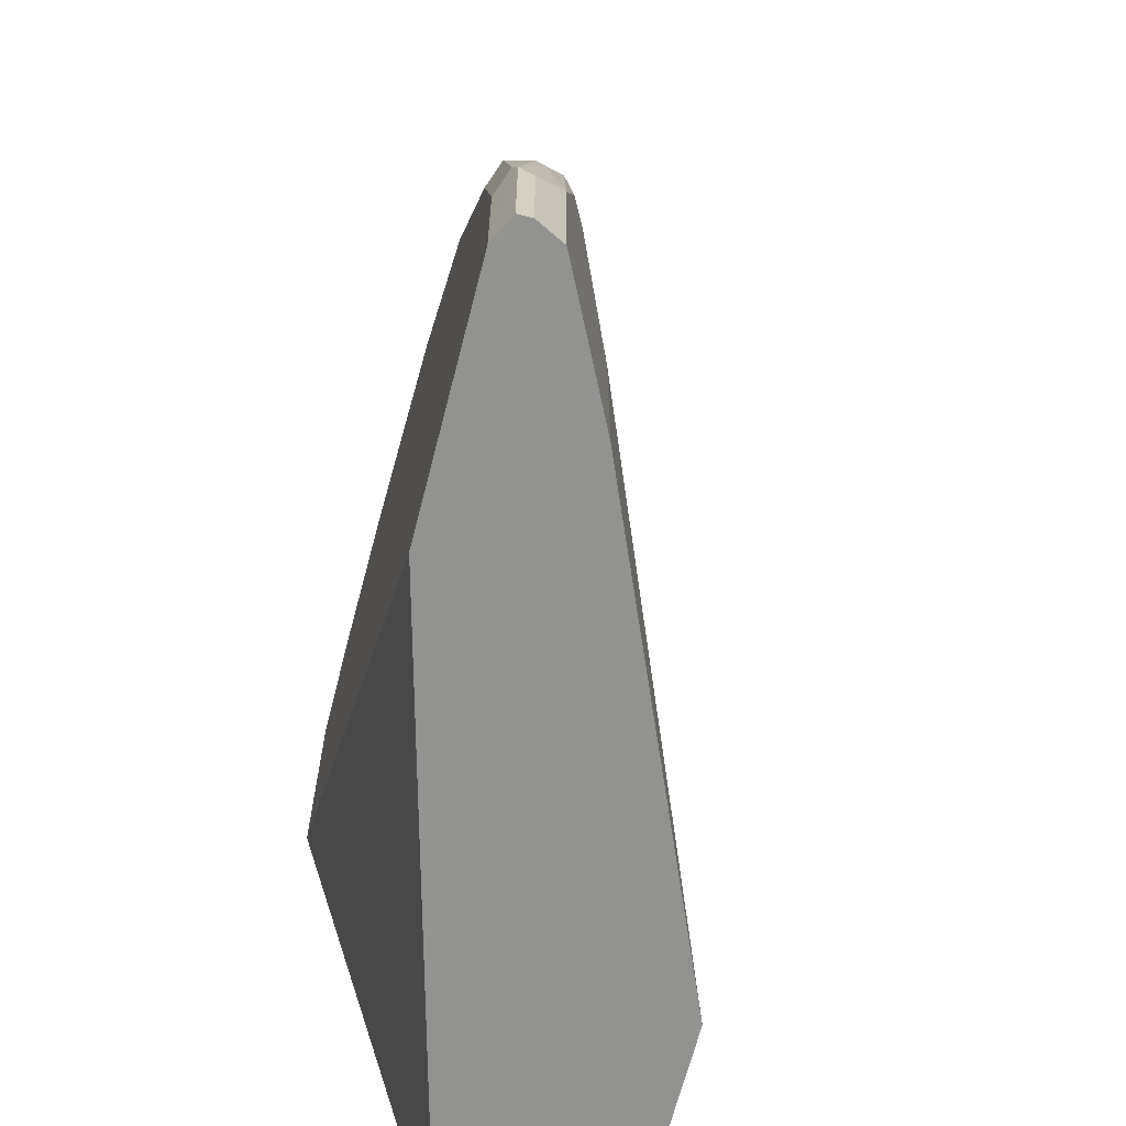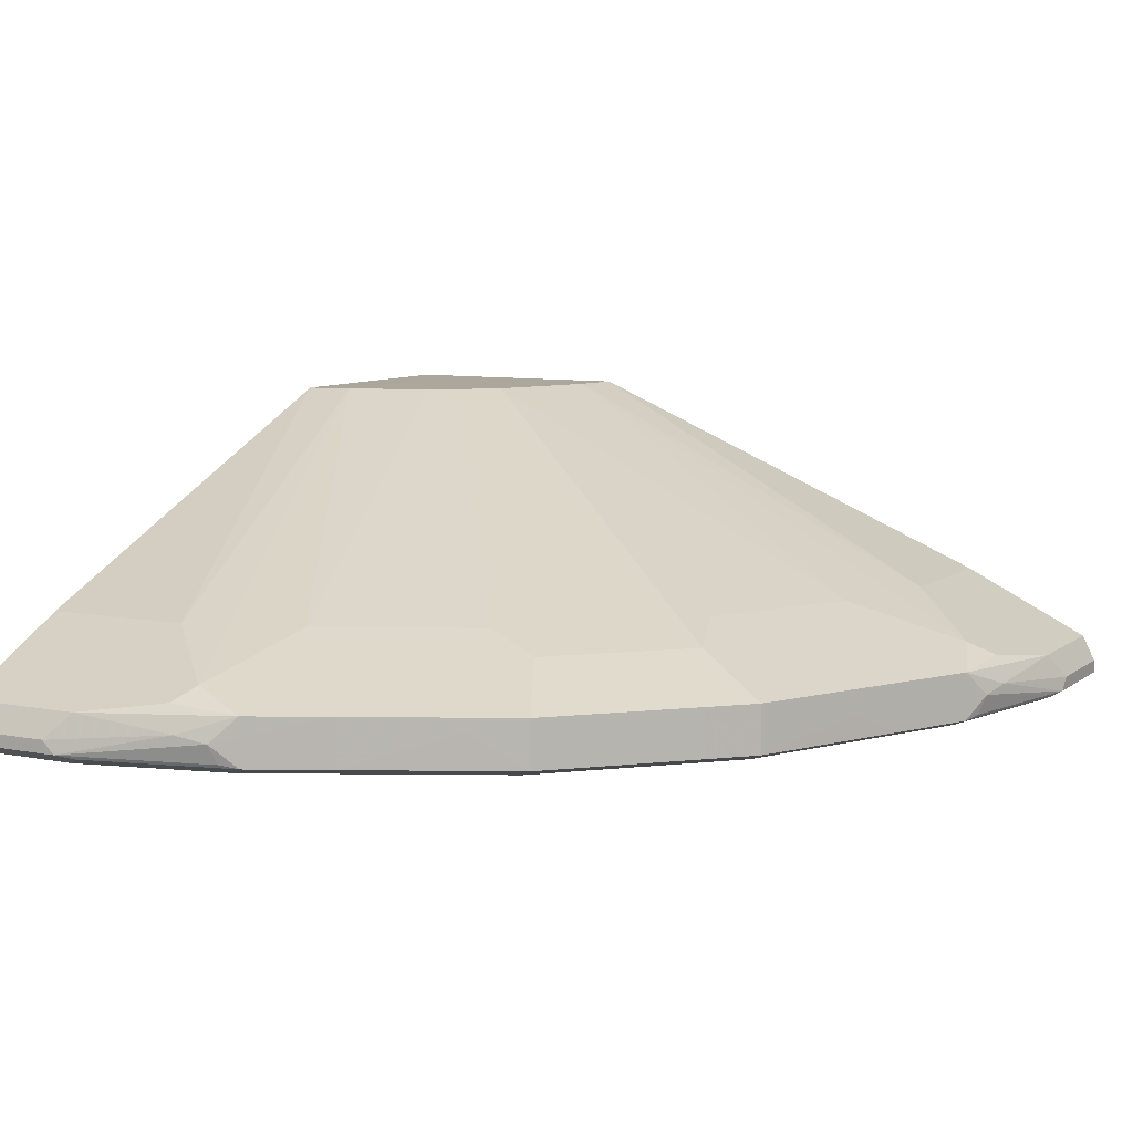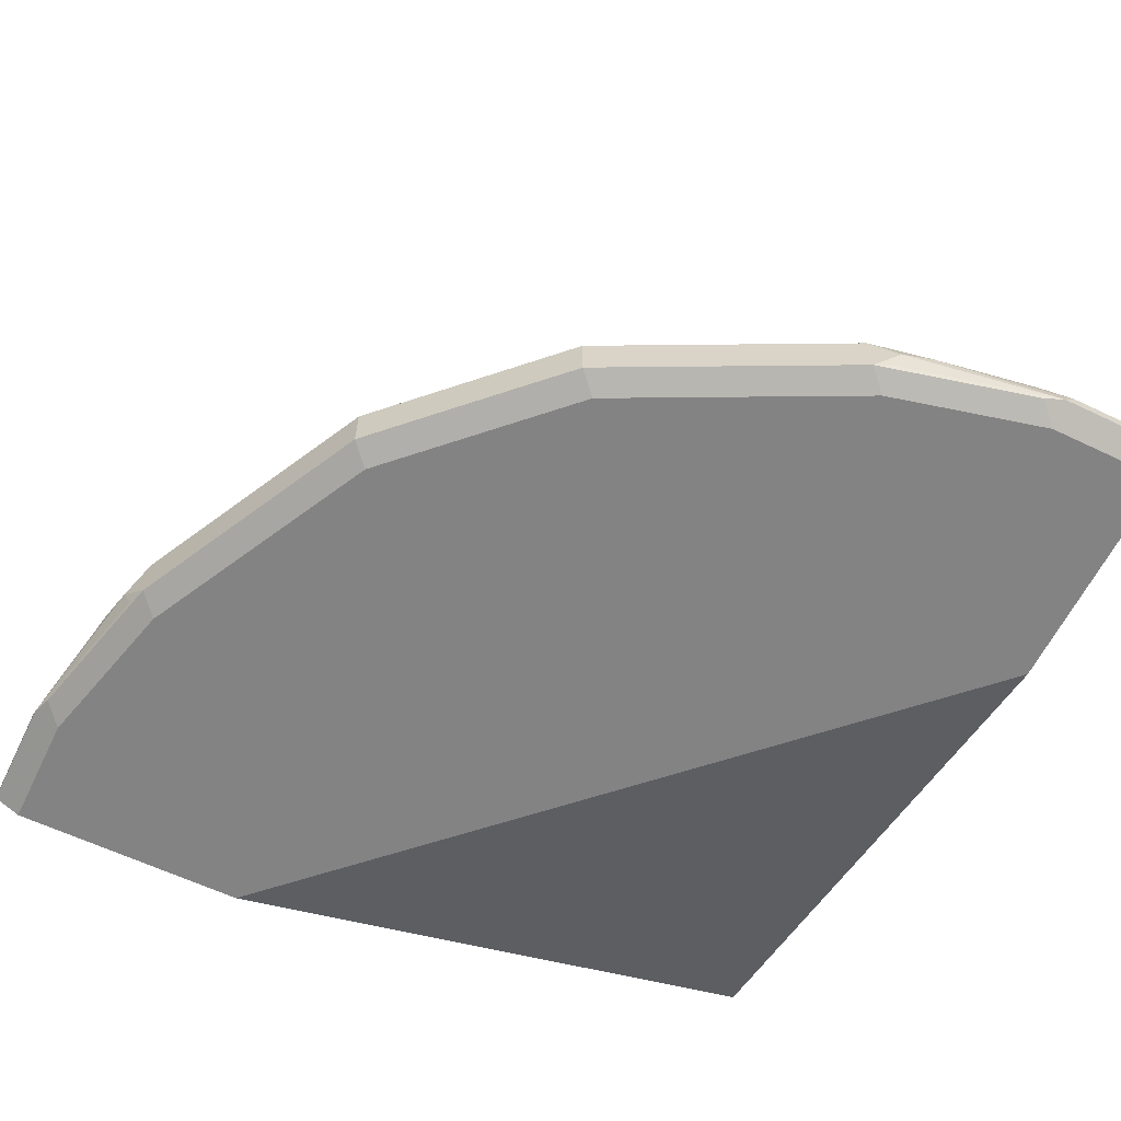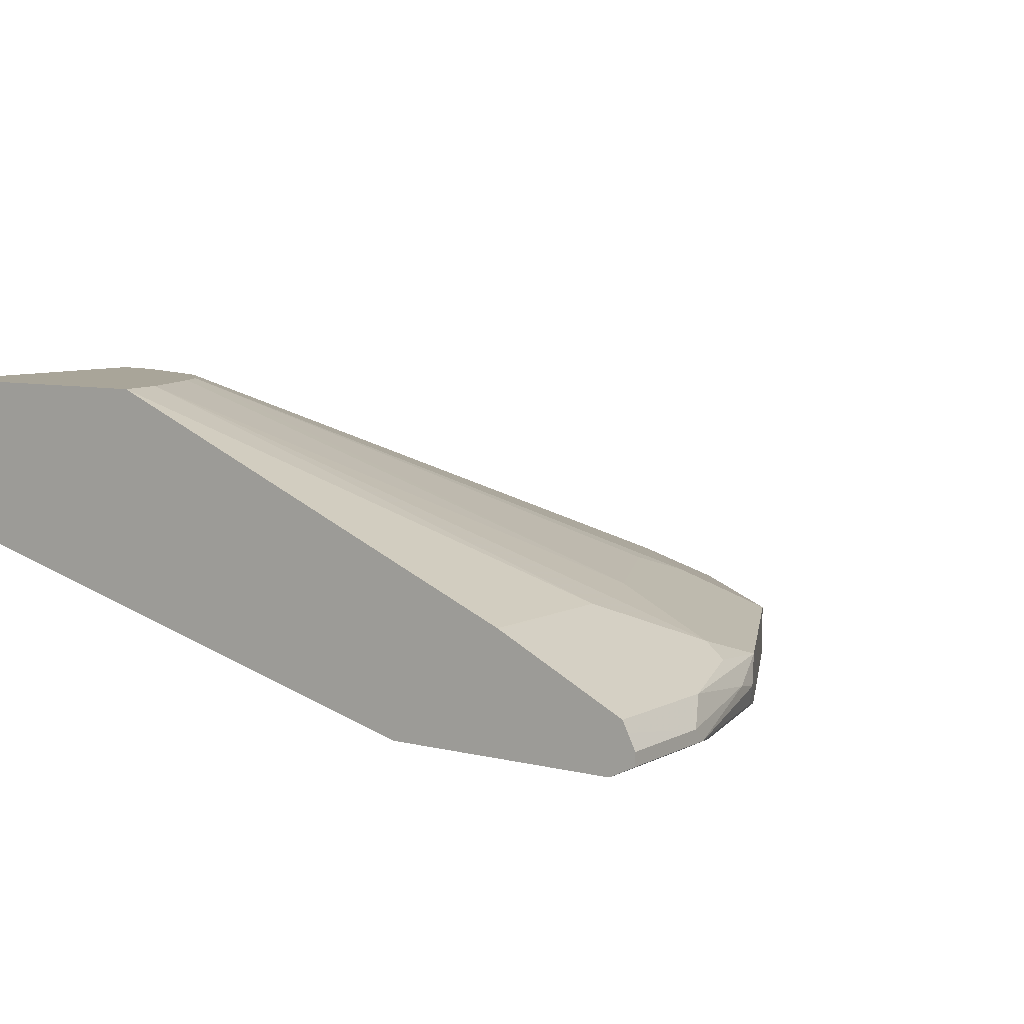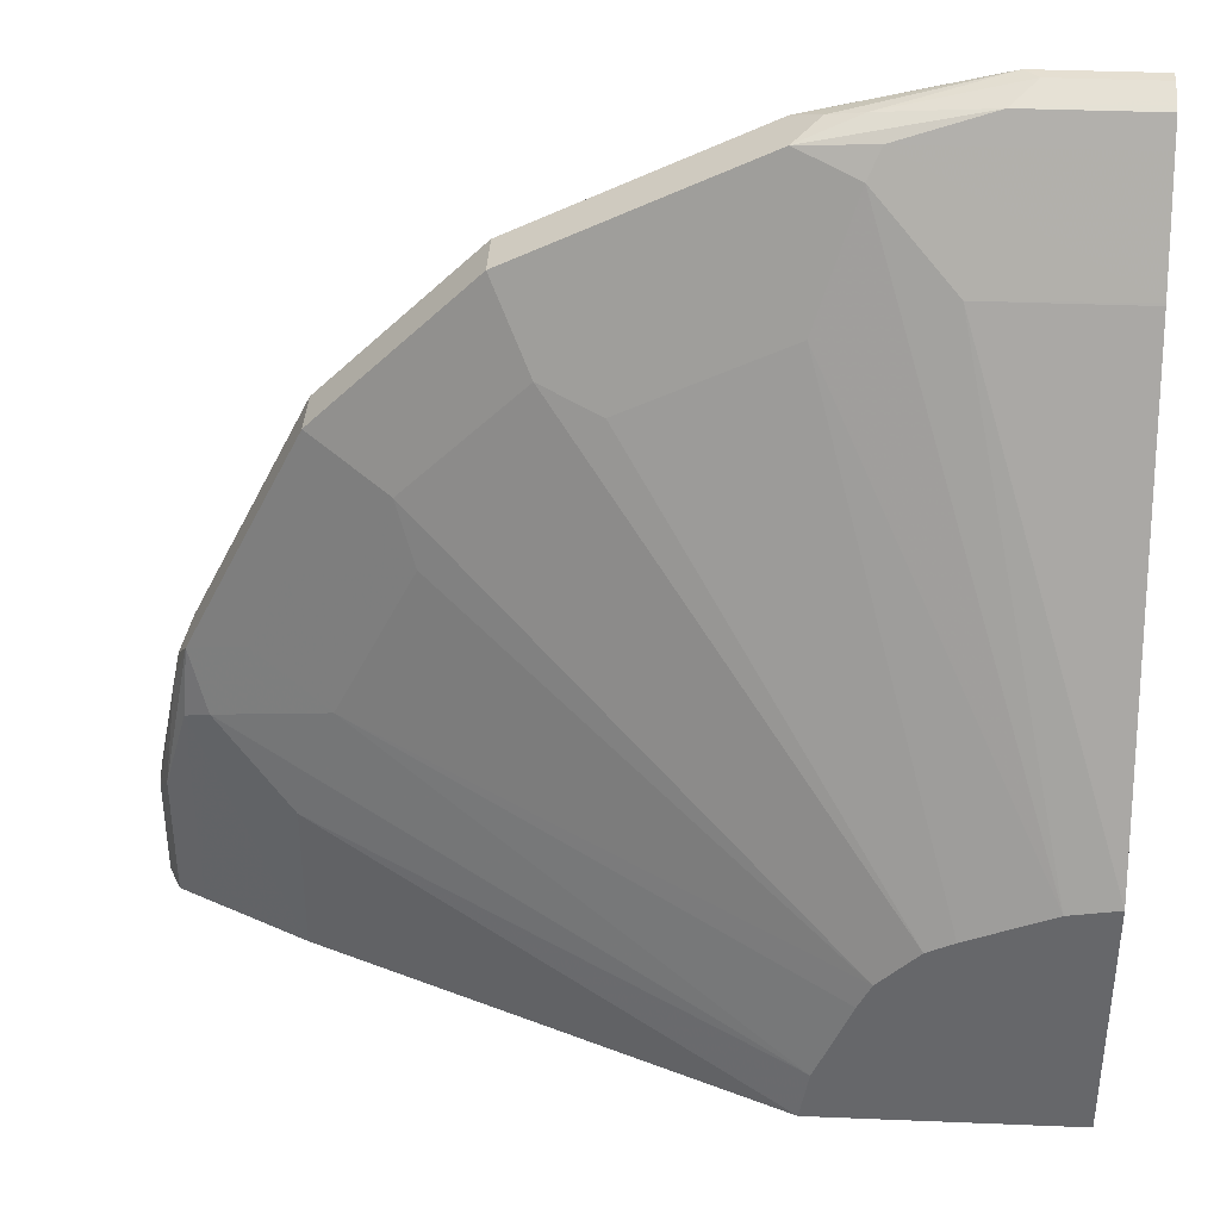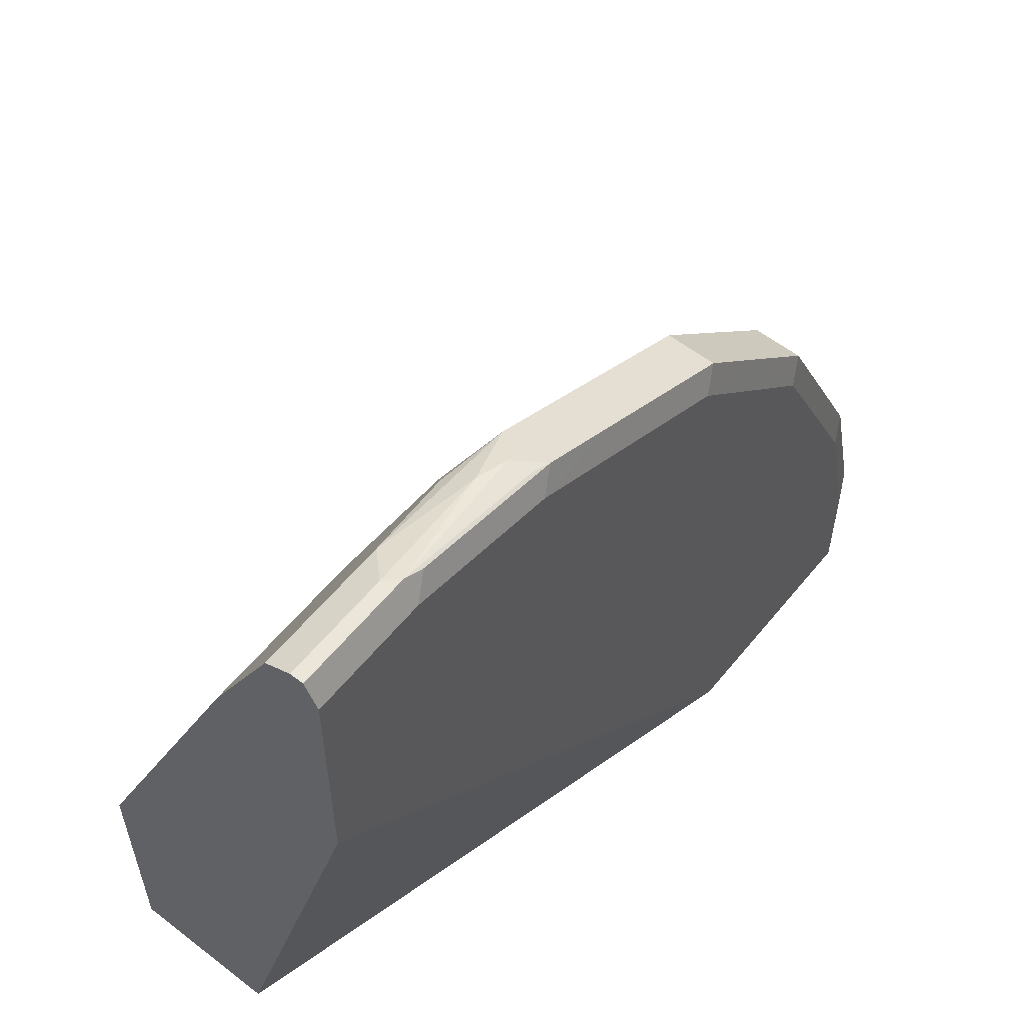
<metadata>
{"format":"obj","ext":"obj","renderer":"f3d","projection":"perspective","resolution":1024,"background":"white","views":[{"elev":-66.2,"azim":75.6,"up":"+Z"},{"elev":8.4,"azim":28.2,"up":"+Y"},{"elev":-61.2,"azim":64.0,"up":"+Y"},{"elev":7.4,"azim":-55.0,"up":"+Y"},{"elev":37.5,"azim":-177.0,"up":"+Z"},{"elev":57.6,"azim":-51.3,"up":"+Z"}]}
</metadata>
<code>
v 0.3728 -0.7857 0.05164
v 0.3699 -0.7871 0.06025
v 0.3728 -0.7857 0.0001738
v 0.3728 -0.7799 0.04591
v 0.3613 -0.7742 0.1032
v 0.3584 -0.7771 0.1176
v 0.3555 -0.7857 0.1205
v 0.3613 -0.7914 0.05164
v 0.3614 -0.7913 0.0001738
v 0.3527 -0.7871 0.129
v 0.3441 -0.7914 0.1205
v 0.3728 -0.7799 0.0001738
v 0.367 -0.7684 0.05737
v 0.3527 -0.7656 0.129
v 0.3613 -0.7914 0.0001738
v 0.3412 -0.7771 0.152
v 0.3355 -0.7871 0.1635
v 0.3269 -0.7914 0.1549
v 0.367 -0.7684 0.0001738
v 0.3555 -0.7627 0.09752
v 0.3441 -0.757 0.1032
v 0.3269 -0.757 0.1376
v 0.3355 -0.7656 0.1635
v 0.258 -0.7914 0.0001738
v 0.324 -0.7771 0.1864
v 0.301 -0.7871 0.2322
v 0.2925 -0.7914 0.2237
v 0.3555 -0.7627 0.0001738
v 0.3097 -0.7398 0.06882
v 0.3098 -0.7398 0.0001738
v 0.2925 -0.7398 0.1205
v 0.1083 -0.6553 0.02231
v 0.3097 -0.757 0.1721
v 0.301 -0.7656 0.2322
v 0.3125 -0.7713 0.2093
v 0.001047 -0.7226 0.0001738
v 0.001047 -0.7914 0.258
v 0.2839 -0.7871 0.2494
v 0.2667 -0.7871 0.2667
v 0.2237 -0.7914 0.2924
v 0.3097 -0.7398 0.0001738
v 0.1122 -0.6553 0.0001738
v 0.09325 -0.6553 0.05882
v 0.08761 -0.6553 0.07042
v 0.2752 -0.7398 0.1549
v 0.2839 -0.7484 0.1806
v 0.2667 -0.7484 0.215
v 0.2839 -0.7656 0.2494
v 0.001047 -0.6553 0.0001738
v 0.001047 -0.7914 0.3613
v 0.2667 -0.7656 0.2667
v 0.2322 -0.7871 0.3011
v 0.1635 -0.7871 0.3355
v 0.1548 -0.7914 0.3269
v 0.0704 -0.6553 0.0876
v 0.215 -0.7484 0.2667
v 0.258 -0.7398 0.1892
v 0.001047 -0.6553 0.112
v 0.05162 -0.7914 0.3613
v 0.06025 -0.7871 0.3699
v 0.001047 -0.791 0.362
v 0.2322 -0.7656 0.3011
v 0.2093 -0.7713 0.3125
v 0.1635 -0.7656 0.3355
v 0.1176 -0.7771 0.3584
v 0.129 -0.7871 0.3527
v 0.1205 -0.7914 0.3441
v 0.05883 -0.6553 0.09322
v 0.1205 -0.7398 0.2924
v 0.1548 -0.7398 0.2753
v 0.1892 -0.7398 0.258
v 0.001047 -0.7398 0.3097
v 0.06883 -0.7398 0.3097
v 0.0223 -0.6553 0.1083
v 0.05162 -0.7857 0.3727
v 0.001047 -0.7857 0.3727
v 0.1205 -0.7857 0.3555
v 0.1033 -0.757 0.3441
v 0.129 -0.7656 0.3527
v 0.1033 -0.7742 0.3613
v 0.001047 -0.7403 0.3107
v 0.0975 -0.7627 0.3555
v 0.04591 -0.7799 0.3727
v 0.001047 -0.7799 0.3727
v 0.05737 -0.7684 0.367
v 0.001047 -0.7627 0.3555
v 0.001047 -0.7661 0.3623
v 0.001047 -0.7731 0.3694
v 0.001047 -0.7684 0.367
f 40 52 53
f 40 53 54
f 44 55 56
f 44 56 47
f 44 47 57
f 44 57 45
f 45 57 47
f 47 56 51
f 47 51 48
f 50 59 60
f 50 60 61
f 53 66 67
f 53 67 54
f 52 62 63
f 52 63 53
f 53 64 65
f 39 52 40
f 53 65 66
f 51 56 62
f 36 89 87
f 39 51 62
f 32 44 43
f 32 55 44
f 53 63 64
f 33 46 47
f 33 47 34
f 34 47 48
f 36 37 50
f 36 50 61
f 36 61 76
f 36 76 84
f 36 84 88
f 36 88 89
f 36 87 86
f 36 86 81
f 36 81 72
f 36 72 58
f 36 58 49
f 38 48 51
f 38 51 39
f 39 62 52
f 55 68 69
f 68 74 69
f 55 70 71
f 73 81 82
f 73 82 78
f 73 78 74
f 75 83 84
f 75 84 76
f 75 80 83
f 78 82 79
f 79 82 85
f 72 81 73
f 79 85 80
f 81 86 82
f 82 86 87
f 82 87 85
f 83 85 88
f 83 88 84
f 85 87 89
f 85 89 88
f 32 68 55
f 80 85 83
f 69 74 78
f 65 75 77
f 65 80 75
f 55 71 56
f 56 71 70
f 56 70 64
f 56 64 62
f 58 72 73
f 58 73 74
f 59 67 60
f 60 75 76
f 60 76 61
f 60 67 66
f 60 66 77
f 60 77 75
f 62 64 63
f 64 78 79
f 64 79 65
f 64 70 69
f 64 69 78
f 65 77 66
f 65 79 80
f 55 69 70
f 32 74 68
f 8 27 40
f 32 49 58
f 4 12 19
f 4 19 13
f 4 13 5
f 5 14 6
f 5 13 14
f 6 14 10
f 6 10 7
f 8 15 9
f 3 19 12
f 8 11 18
f 8 40 54
f 8 54 67
f 8 67 59
f 8 59 50
f 8 50 37
f 8 37 24
f 8 24 15
f 10 14 16
f 8 18 27
f 10 16 25
f 3 28 19
f 3 41 30
f 32 58 74
f 1 2 3
f 1 3 12
f 1 12 4
f 1 4 5
f 1 5 6
f 1 6 7
f 1 7 2
f 3 30 28
f 2 8 9
f 2 7 10
f 2 10 11
f 2 11 8
f 3 9 15
f 3 15 24
f 3 24 36
f 3 36 49
f 3 49 42
f 2 9 3
f 10 25 17
f 3 42 41
f 10 18 11
f 24 37 36
f 25 35 26
f 26 35 34
f 26 34 48
f 26 48 38
f 26 38 27
f 27 38 39
f 27 39 40
f 23 35 25
f 29 41 42
f 31 32 43
f 31 43 44
f 31 44 45
f 31 45 47
f 31 47 46
f 31 46 33
f 10 17 18
f 32 42 49
f 29 42 32
f 23 34 35
f 29 30 41
f 22 31 33
f 13 19 28
f 13 28 20
f 23 33 34
f 13 20 14
f 14 20 21
f 14 21 31
f 14 22 33
f 14 33 23
f 14 23 25
f 14 25 16
f 14 31 22
f 17 25 26
f 21 32 31
f 20 30 29
f 20 28 30
f 21 29 32
f 17 27 18
f 17 26 27
f 20 29 21

</code>
